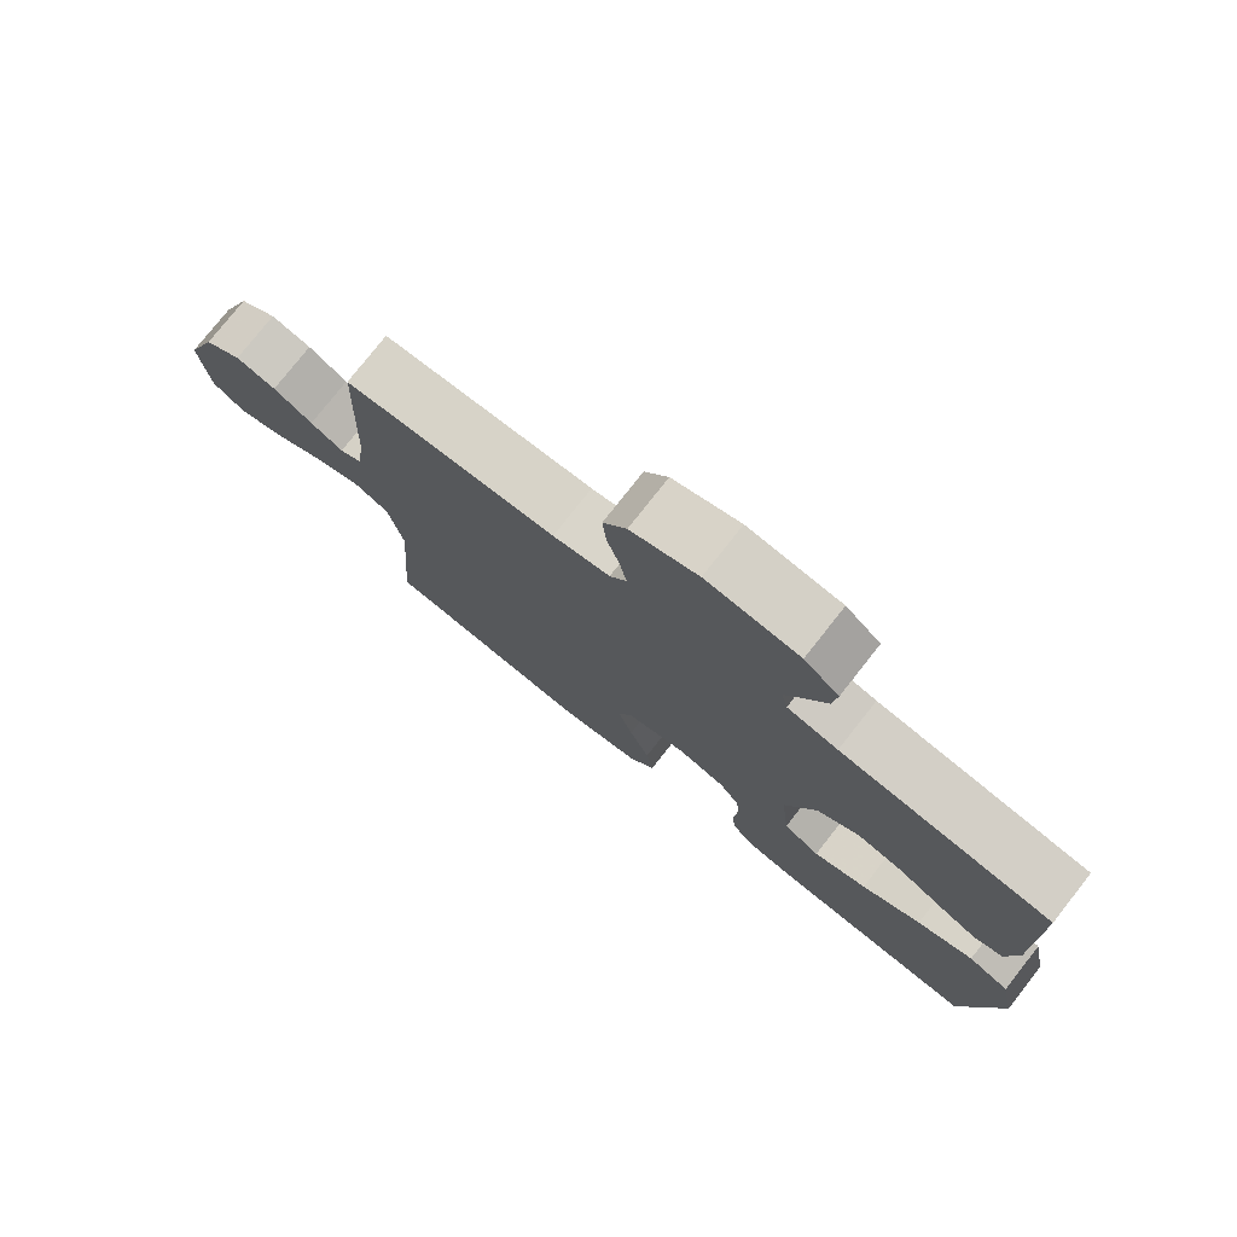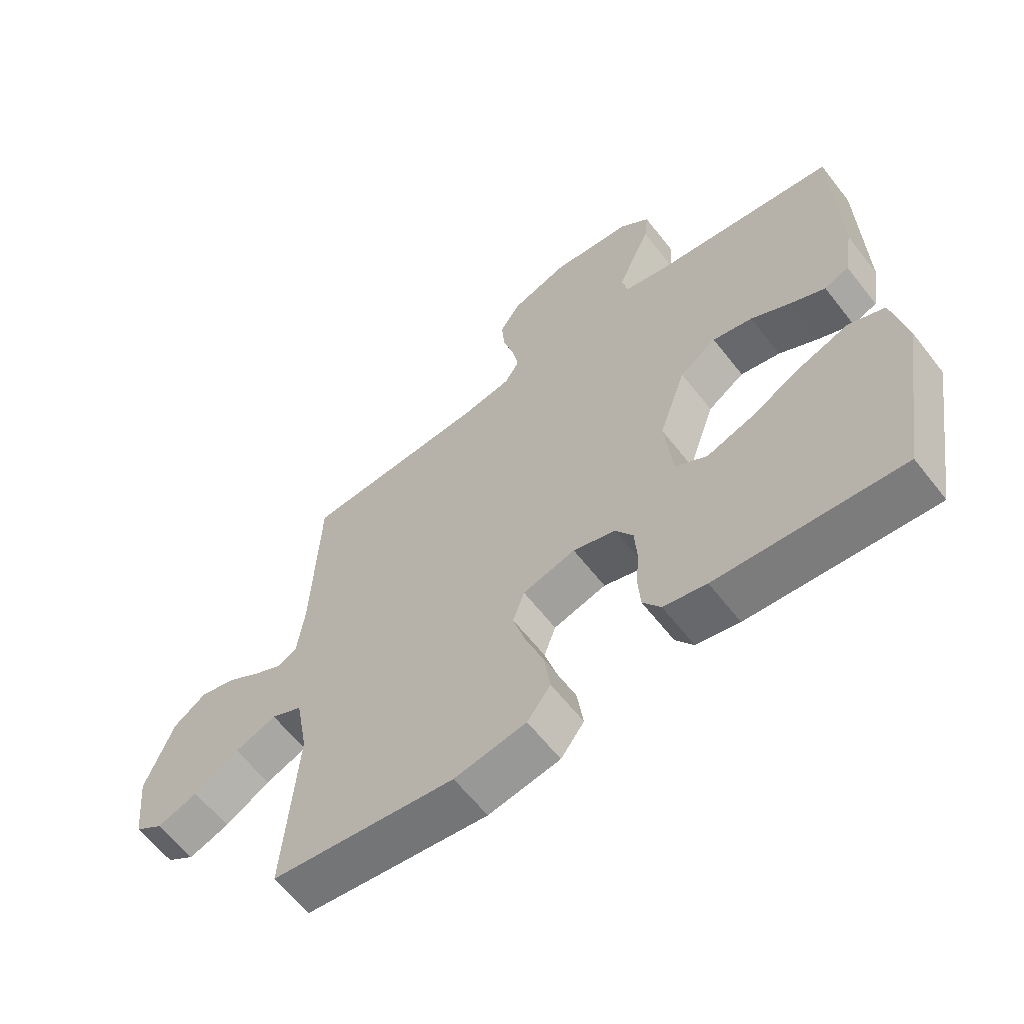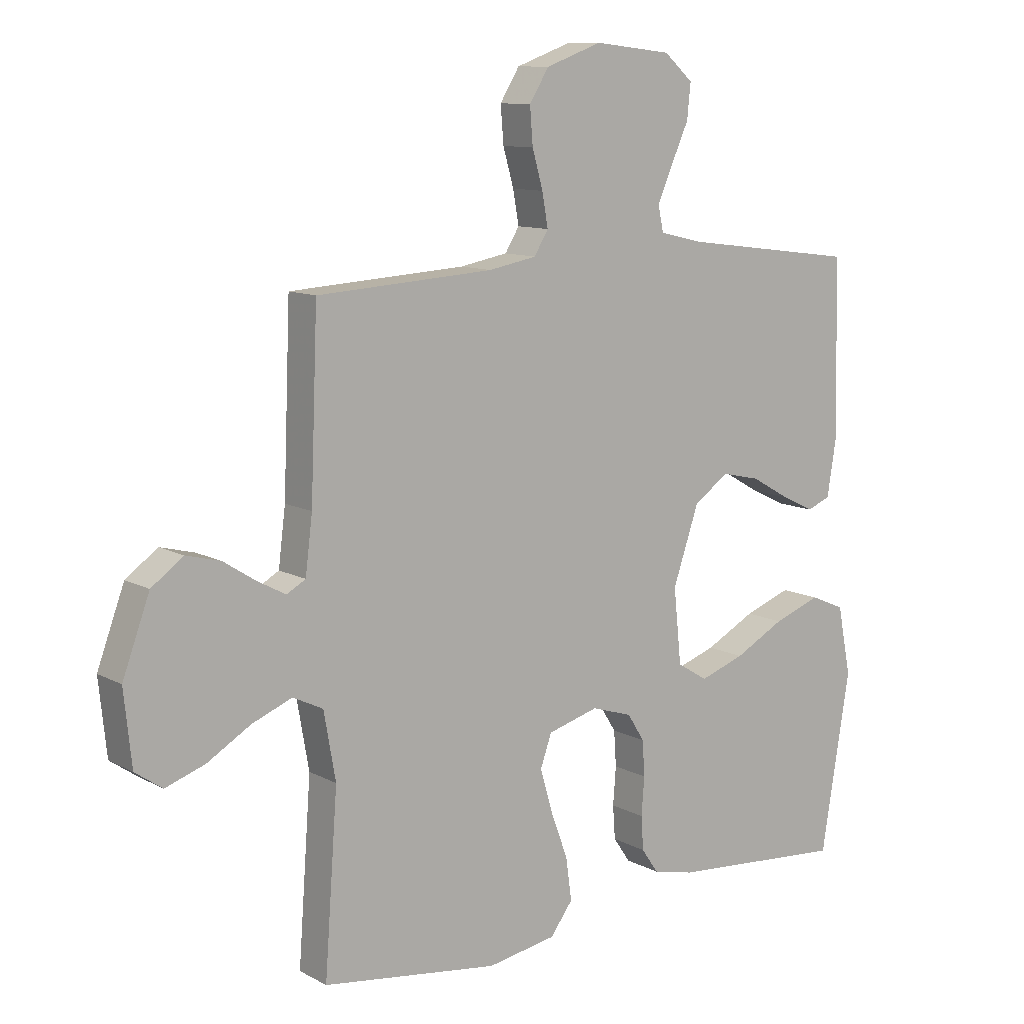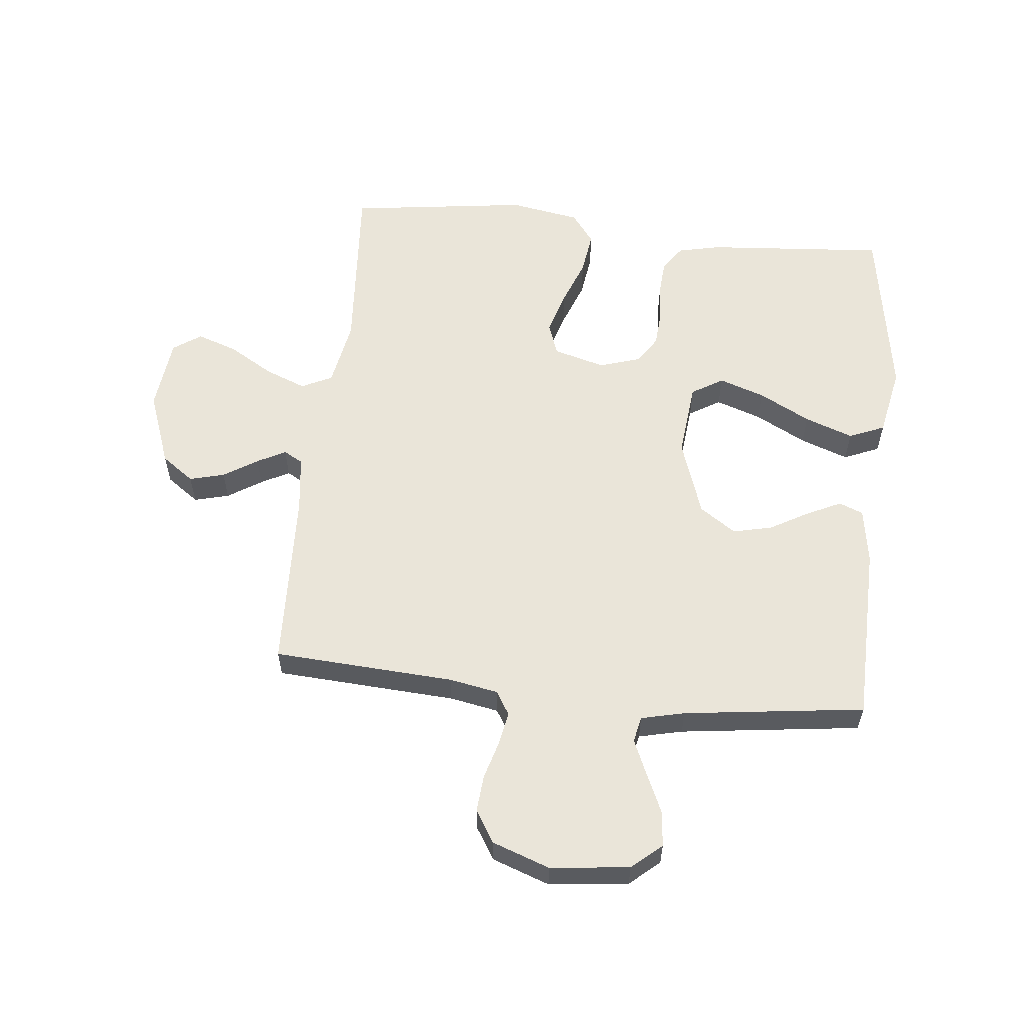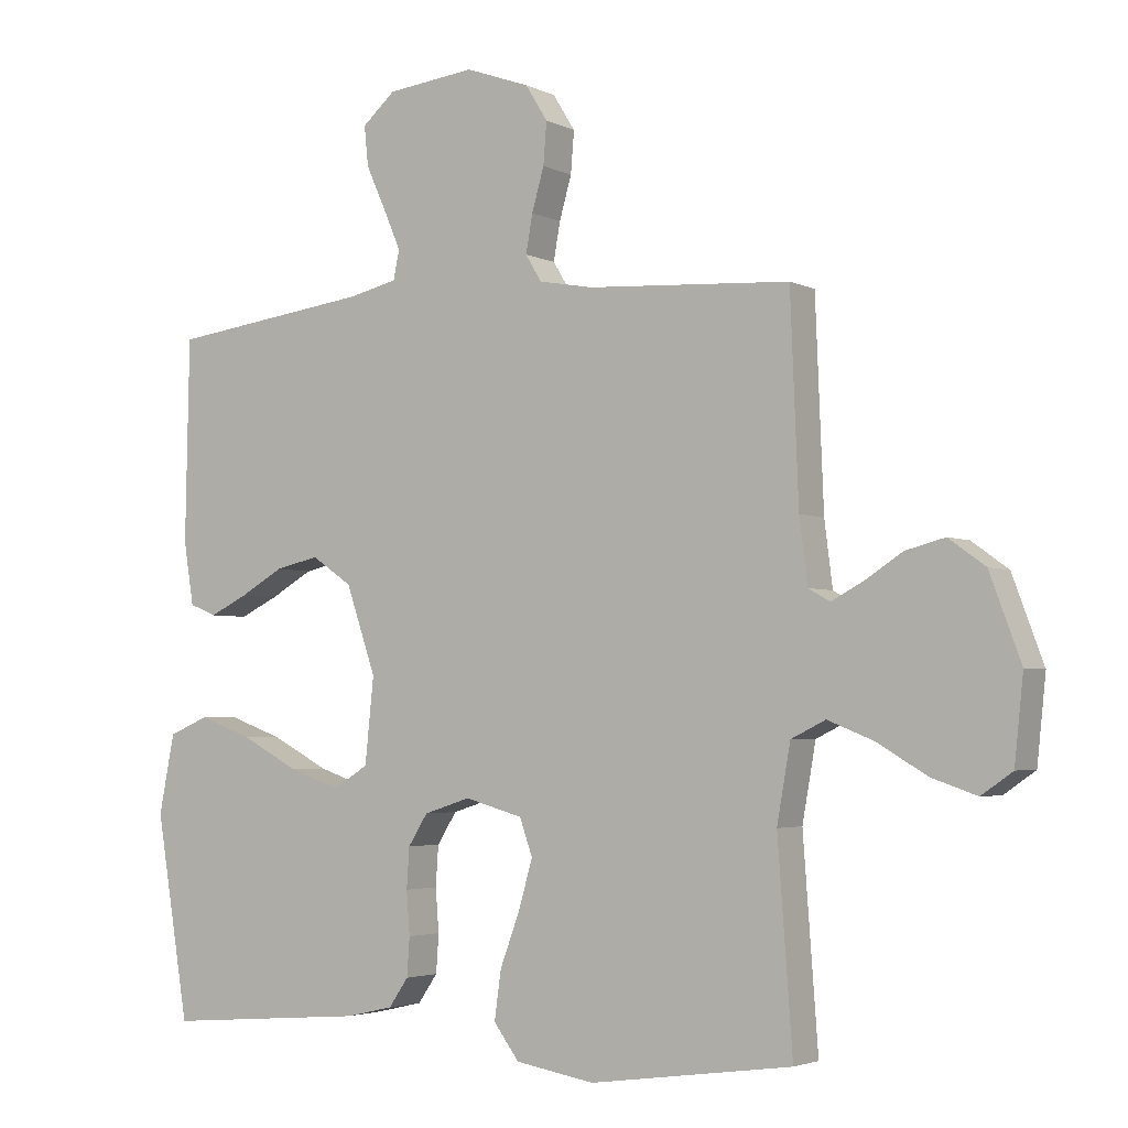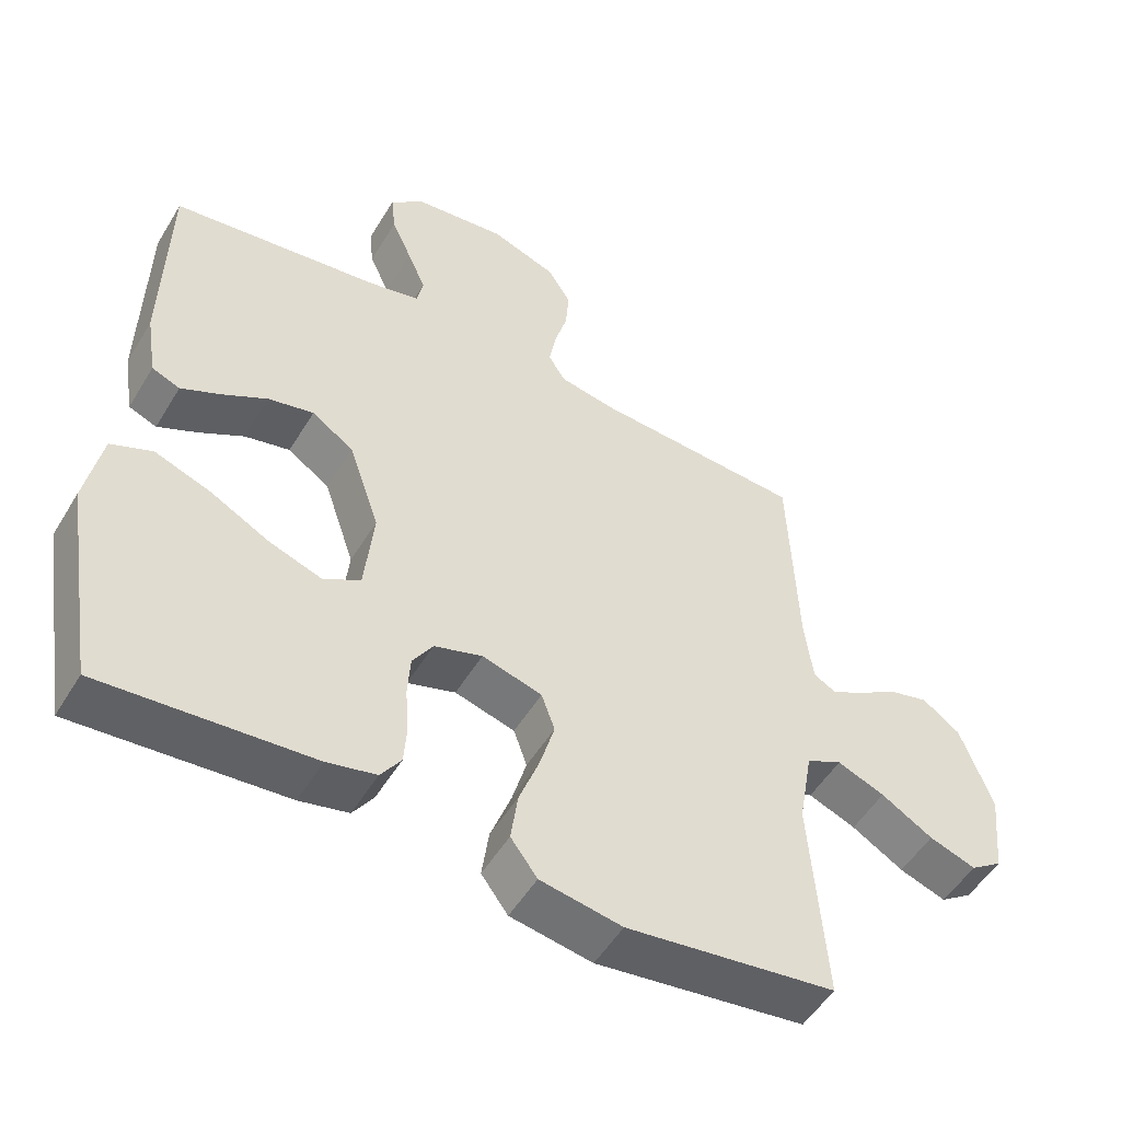
<metadata>
{"format":"obj","ext":"obj","renderer":"f3d","projection":"perspective","resolution":1024,"background":"white","views":[{"elev":77.5,"azim":38.2,"up":"+Z"},{"elev":-62.0,"azim":37.9,"up":"+Z"},{"elev":10.8,"azim":-37.5,"up":"+Z"},{"elev":57.8,"azim":6.1,"up":"+Y"},{"elev":-3.3,"azim":-147.5,"up":"+Z"},{"elev":-51.8,"azim":149.6,"up":"+Z"}]}
</metadata>
<code>
v -0.5 0.07 0.5
v -0.2 0.07 0.518
v -0.119 0.07 0.533
v -0.095 0.07 0.572
v -0.105 0.07 0.628
v -0.123 0.07 0.691
v -0.128 0.07 0.753
v -0.095 0.07 0.806
v 0 0.07 0.84
v 0.131 0.07 0.825
v 0.18 0.07 0.782
v 0.174 0.07 0.723
v 0.145 0.07 0.659
v 0.119 0.07 0.599
v 0.128 0.07 0.556
v 0.2 0.07 0.539
v 0.5 0.07 0.5
v 0.506 0.07 0.2
v 0.491 0.07 0.107
v 0.451 0.07 0.091
v 0.395 0.07 0.118
v 0.33 0.07 0.155
v 0.265 0.07 0.17
v 0.205 0.07 0.129
v 0.161 0.07 0
v 0.174 0.07 -0.126
v 0.226 0.07 -0.158
v 0.302 0.07 -0.132
v 0.387 0.07 -0.087
v 0.467 0.07 -0.058
v 0.526 0.07 -0.083
v 0.549 0.07 -0.2
v 0.5 0.07 -0.5
v 0.2 0.07 -0.476
v 0.13 0.07 -0.46
v 0.101 0.07 -0.418
v 0.097 0.07 -0.361
v 0.102 0.07 -0.297
v 0.098 0.07 -0.237
v 0.069 0.07 -0.191
v 0 0.07 -0.169
v -0.086 0.07 -0.193
v -0.105 0.07 -0.247
v -0.084 0.07 -0.32
v -0.055 0.07 -0.398
v -0.045 0.07 -0.47
v -0.083 0.07 -0.521
v -0.2 0.07 -0.541
v -0.5 0.07 -0.5
v -0.478 0.07 -0.2
v -0.498 0.07 -0.087
v -0.549 0.07 -0.062
v -0.617 0.07 -0.089
v -0.691 0.07 -0.133
v -0.758 0.07 -0.156
v -0.804 0.07 -0.124
v -0.817 0.07 0
v -0.771 0.07 0.124
v -0.717 0.07 0.163
v -0.659 0.07 0.148
v -0.603 0.07 0.112
v -0.556 0.07 0.087
v -0.524 0.07 0.105
v -0.512 0.07 0.2
v -0.5 0 0.5
v -0.2 0 0.518
v -0.119 0 0.533
v -0.095 0 0.572
v -0.105 0 0.628
v -0.123 0 0.691
v -0.128 0 0.753
v -0.095 0 0.806
v 0 0 0.84
v 0.131 0 0.825
v 0.18 0 0.782
v 0.174 0 0.723
v 0.145 0 0.659
v 0.119 0 0.599
v 0.128 0 0.556
v 0.2 0 0.539
v 0.5 0 0.5
v 0.506 0 0.2
v 0.491 0 0.107
v 0.451 0 0.091
v 0.395 0 0.118
v 0.33 0 0.155
v 0.265 0 0.17
v 0.205 0 0.129
v 0.161 0 0
v 0.174 0 -0.126
v 0.226 0 -0.158
v 0.302 0 -0.132
v 0.387 0 -0.087
v 0.467 0 -0.058
v 0.526 0 -0.083
v 0.549 0 -0.2
v 0.5 0 -0.5
v 0.2 0 -0.476
v 0.13 0 -0.46
v 0.101 0 -0.418
v 0.097 0 -0.361
v 0.102 0 -0.297
v 0.098 0 -0.237
v 0.069 0 -0.191
v 0 0 -0.169
v -0.086 0 -0.193
v -0.105 0 -0.247
v -0.084 0 -0.32
v -0.055 0 -0.398
v -0.045 0 -0.47
v -0.083 0 -0.521
v -0.2 0 -0.541
v -0.5 0 -0.5
v -0.478 0 -0.2
v -0.498 0 -0.087
v -0.549 0 -0.062
v -0.617 0 -0.089
v -0.691 0 -0.133
v -0.758 0 -0.156
v -0.804 0 -0.124
v -0.817 0 0
v -0.771 0 0.124
v -0.717 0 0.163
v -0.659 0 0.148
v -0.603 0 0.112
v -0.556 0 0.087
v -0.524 0 0.105
v -0.512 0 0.2
f 58 59 60 61
f 58 61 62
f 57 58 62
f 56 57 62
f 53 54 55 56
f 52 53 56 62
f 51 52 62 63
f 47 48 49 50
f 44 45 46 47
f 43 44 47 50
f 42 43 50 51
f 35 36 37 38
f 35 38 39
f 34 35 39
f 33 34 39
f 32 33 39 40
f 28 29 30 31
f 27 28 31 32
f 19 20 21 22
f 17 18 19 22
f 16 17 22 23
f 15 16 23 24
f 10 11 12 13
f 10 13 14
f 9 10 14
f 5 6 7 8
f 4 5 8 9
f 64 1 2
f 64 2 3
f 63 64 3
f 41 42 51 63
f 41 63 3
f 27 32 40 41
f 26 27 41
f 25 26 41 3
f 24 25 3 4
f 14 15 24
f 4 9 14 24
f 125 124 123 122
f 126 125 122
f 126 122 121
f 126 121 120
f 120 119 118 117
f 126 120 117 116
f 127 126 116 115
f 114 113 112 111
f 111 110 109 108
f 114 111 108 107
f 115 114 107 106
f 102 101 100 99
f 103 102 99
f 103 99 98
f 103 98 97
f 104 103 97 96
f 95 94 93 92
f 96 95 92 91
f 86 85 84 83
f 86 83 82 81
f 87 86 81 80
f 88 87 80 79
f 77 76 75 74
f 78 77 74
f 78 74 73
f 72 71 70 69
f 73 72 69 68
f 66 65 128
f 67 66 128
f 67 128 127
f 127 115 106 105
f 67 127 105
f 105 104 96 91
f 105 91 90
f 67 105 90 89
f 68 67 89 88
f 88 79 78
f 88 78 73 68
f 1 65 66 2
f 2 66 67 3
f 3 67 68 4
f 4 68 69 5
f 5 69 70 6
f 6 70 71 7
f 7 71 72 8
f 8 72 73 9
f 9 73 74 10
f 10 74 75 11
f 11 75 76 12
f 12 76 77 13
f 13 77 78 14
f 14 78 79 15
f 15 79 80 16
f 16 80 81 17
f 17 81 82 18
f 18 82 83 19
f 19 83 84 20
f 20 84 85 21
f 21 85 86 22
f 22 86 87 23
f 23 87 88 24
f 24 88 89 25
f 25 89 90 26
f 26 90 91 27
f 27 91 92 28
f 28 92 93 29
f 29 93 94 30
f 30 94 95 31
f 31 95 96 32
f 32 96 97 33
f 33 97 98 34
f 34 98 99 35
f 35 99 100 36
f 36 100 101 37
f 37 101 102 38
f 38 102 103 39
f 39 103 104 40
f 40 104 105 41
f 41 105 106 42
f 42 106 107 43
f 43 107 108 44
f 44 108 109 45
f 45 109 110 46
f 46 110 111 47
f 47 111 112 48
f 48 112 113 49
f 49 113 114 50
f 50 114 115 51
f 51 115 116 52
f 52 116 117 53
f 53 117 118 54
f 54 118 119 55
f 55 119 120 56
f 56 120 121 57
f 57 121 122 58
f 58 122 123 59
f 59 123 124 60
f 60 124 125 61
f 61 125 126 62
f 62 126 127 63
f 63 127 128 64
f 64 128 65 1

</code>
